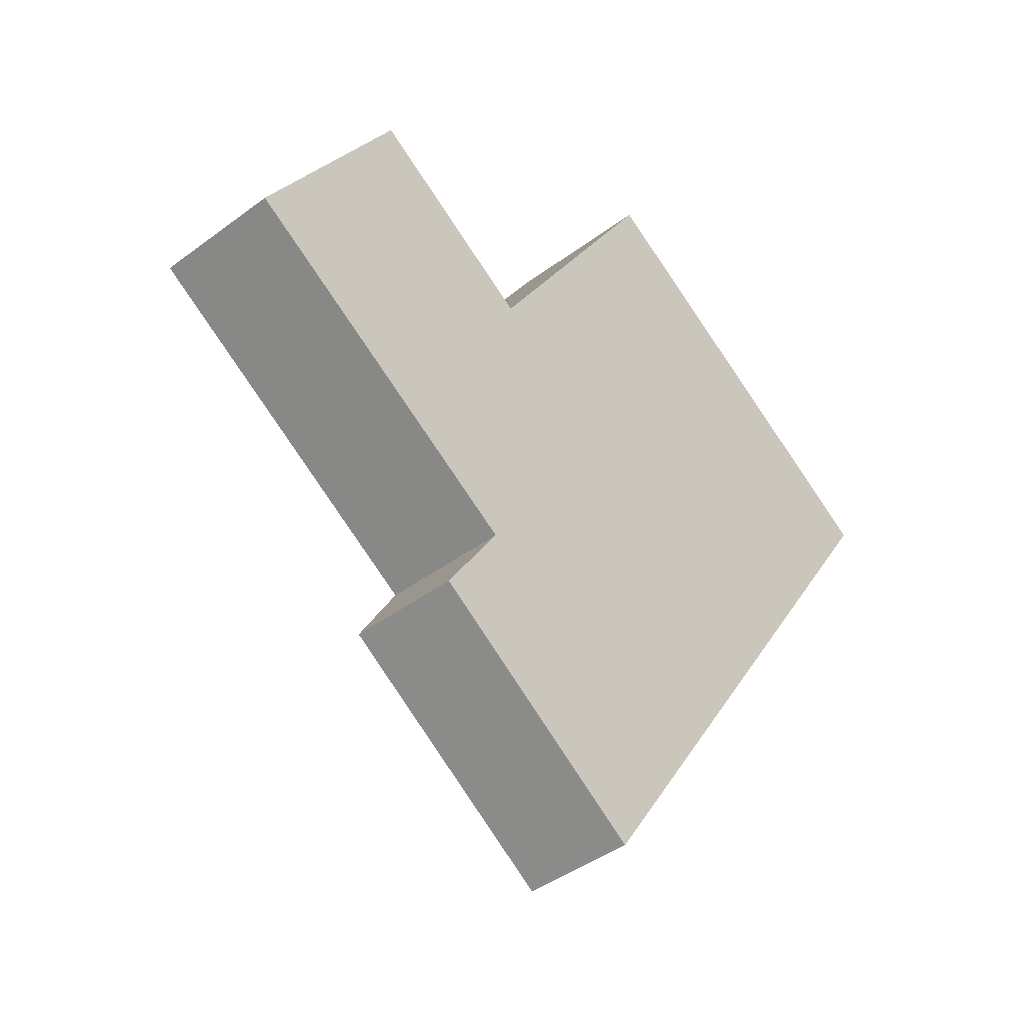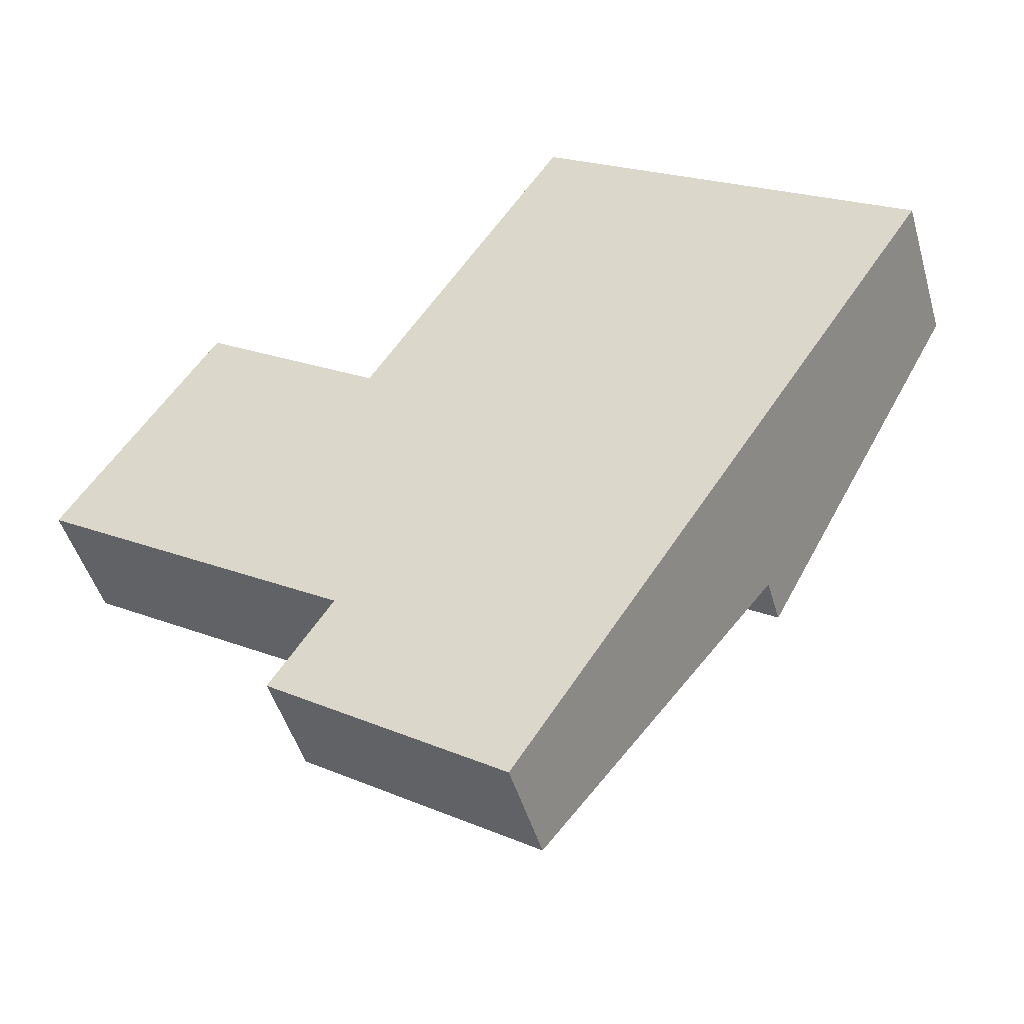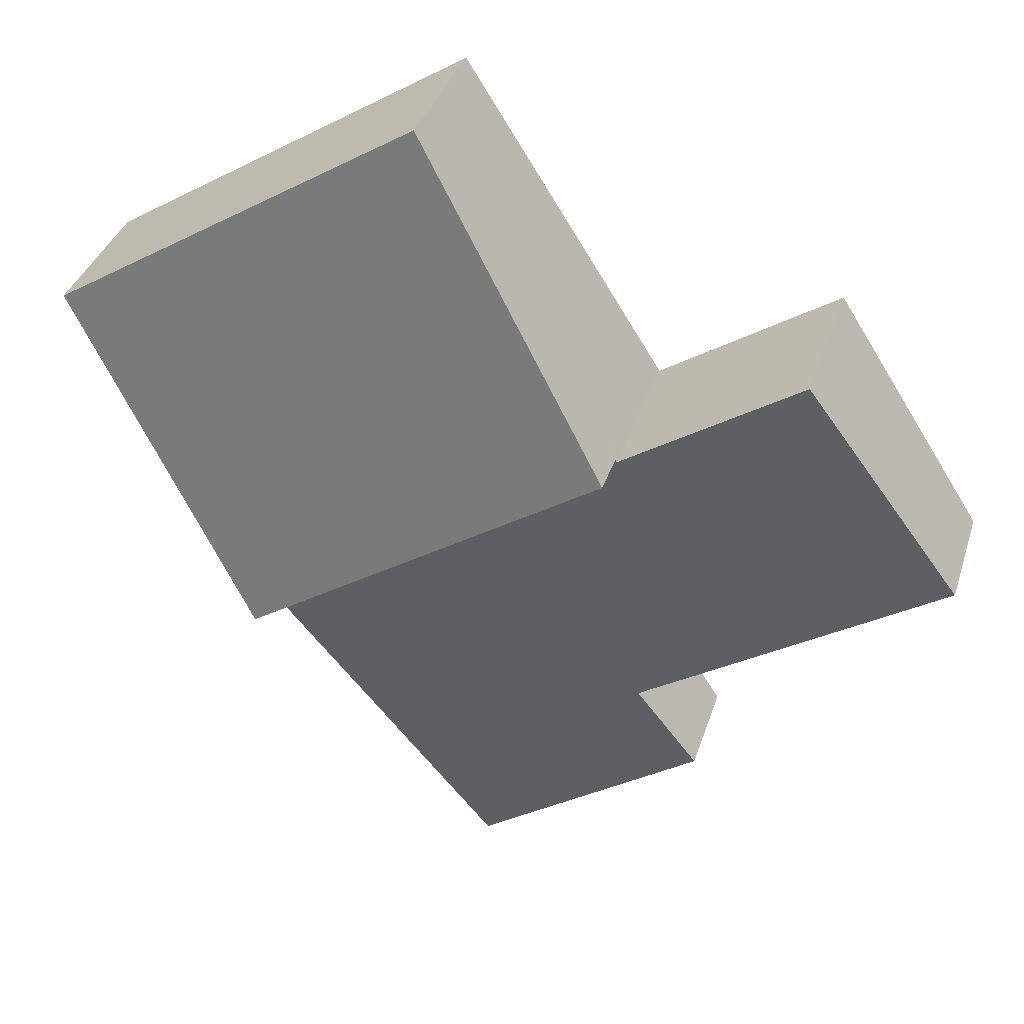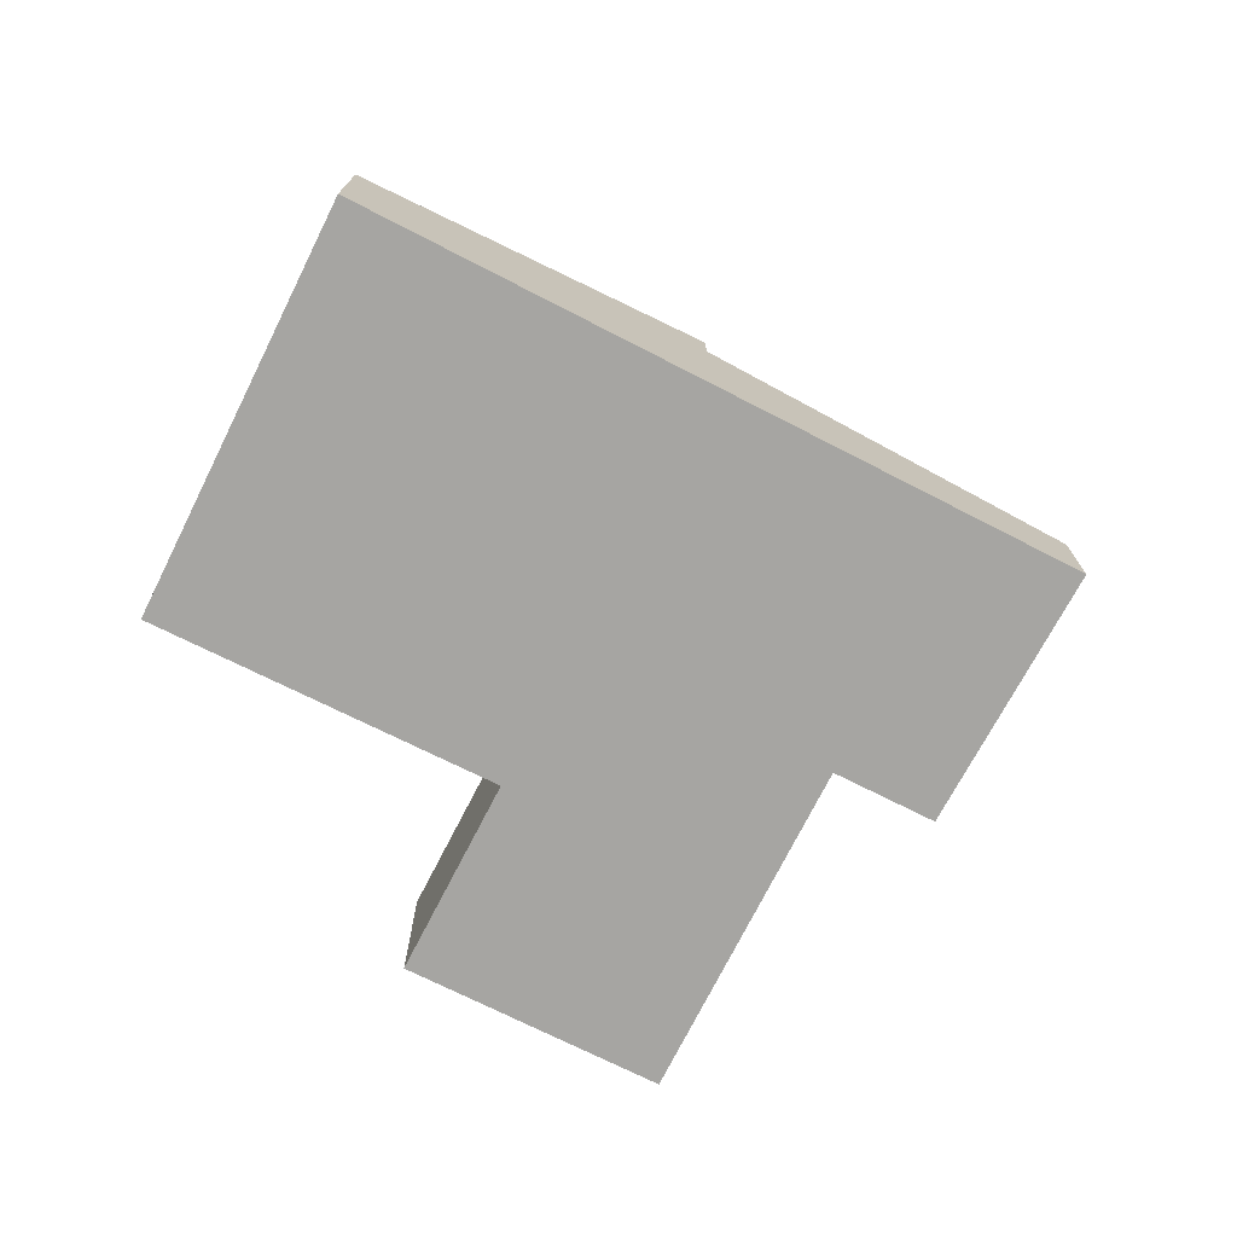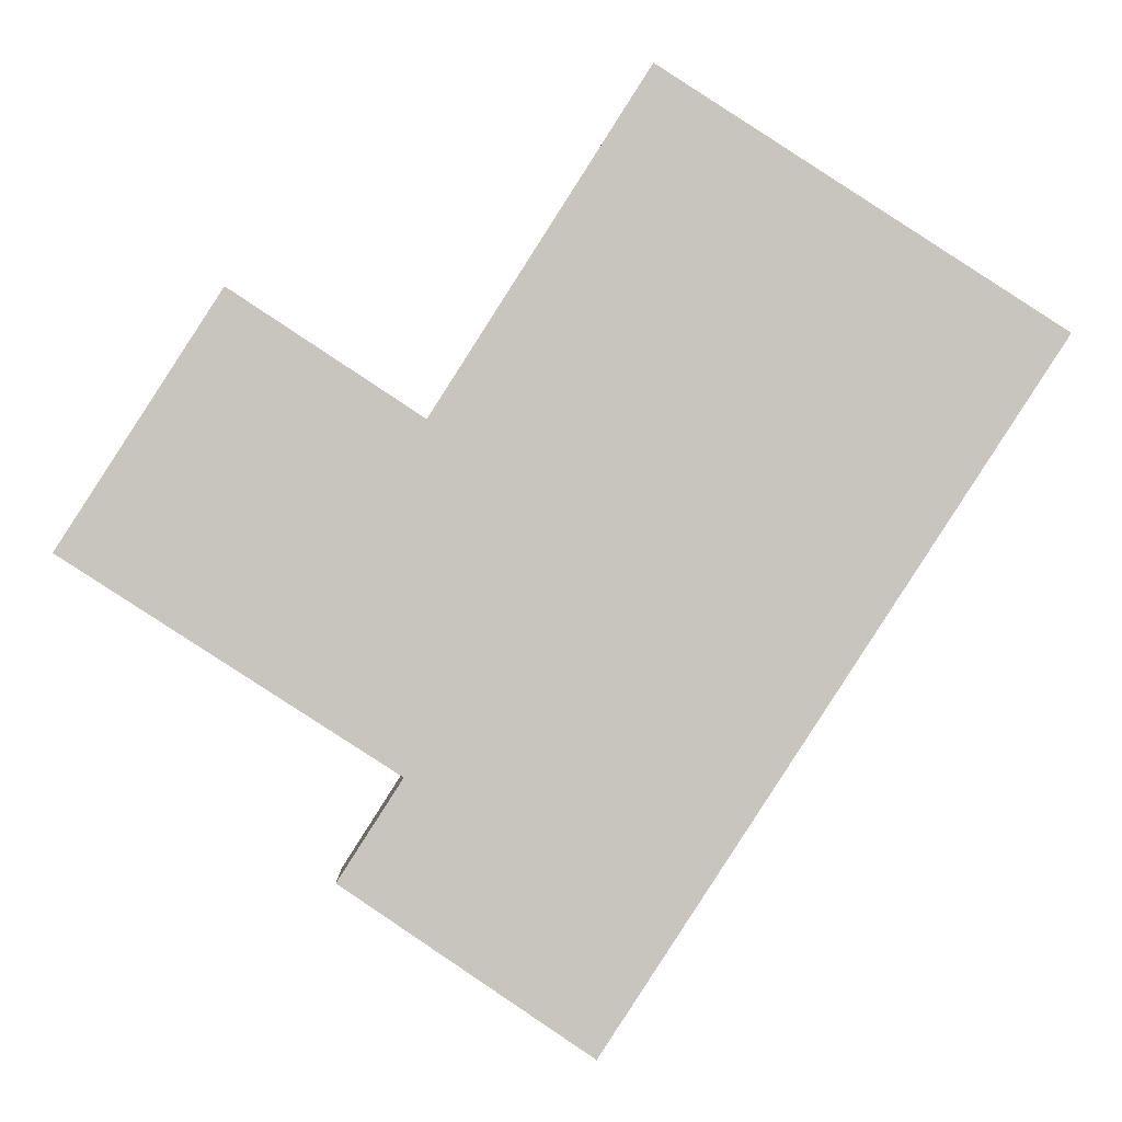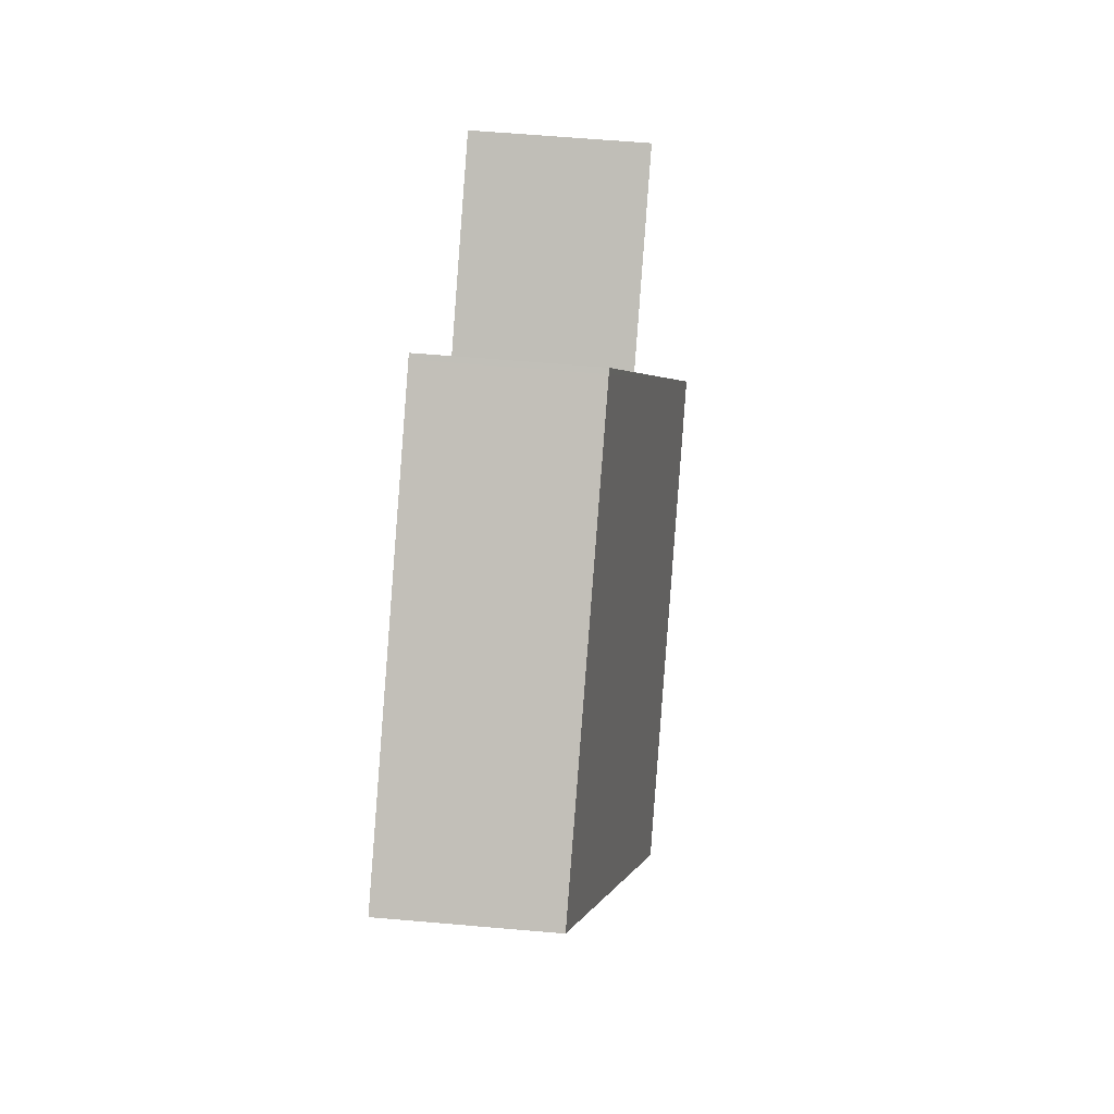
<metadata>
{"format":"obj","ext":"obj","renderer":"f3d","projection":"perspective","resolution":1024,"background":"white","views":[{"elev":-42.3,"azim":-48.1,"up":"+Z"},{"elev":-46.7,"azim":15.8,"up":"+Z"},{"elev":36.1,"azim":-163.2,"up":"+Z"},{"elev":-73.7,"azim":96.1,"up":"+Y"},{"elev":0.4,"azim":-2.0,"up":"+Z"},{"elev":60.5,"azim":95.1,"up":"+Z"}]}
</metadata>
<code>
v  14.33 3.47 -2.486
v  6.78 3.461 2.439
v  6.813 3.47 2.49
v  6.36 2.606 -4.098
v  5.121 2.261 -6.021
v  9.88 2.248 -9.279
v  0 2.592 1.587e-16
v  3.11 3.459 4.848
v  6.36 2.509e-16 -4.098
v  0 0 0
v  5.121 3.687e-16 -6.021
v  6.813 -1.525e-16 2.49
v  6.78 -1.493e-16 2.439
v  10.92 -5.482e-16 8.952
v  6.813 4.454 2.49
v  10.92 3.214 8.952
v  3.11 -2.969e-16 4.848
v  14.33 4.466 -2.486
v  11.01 -5.447e-16 8.895
v  14.33 1.522e-16 -2.486
v  18.61 -2.474e-16 4.04
v  9.88 5.682e-16 -9.279
v  18.61 3.202 4.04
v  11.01 3.214 8.895
g defaultobject
f 1 2 3
f 2 1 4
f 4 1 5
f 5 1 6
f 2 7 8
f 7 2 4
f 7 9 10
f 9 7 4
f 4 11 9
f 11 4 5
f 12 2 13
f 2 12 14
f 2 14 3
f 3 14 15
f 15 14 16
f 2 17 13
f 17 2 8
f 15 1 3
f 1 15 18
f 19 20 21
f 20 19 14
f 20 14 12
f 20 12 22
f 22 12 13
f 22 13 17
f 22 17 9
f 9 17 10
f 11 22 9
f 23 1 18
f 1 23 20
f 20 23 21
f 1 22 6
f 22 1 20
f 24 15 16
f 15 24 18
f 18 24 23
f 8 10 17
f 10 8 7
f 19 16 14
f 16 19 24
f 24 19 21
f 24 21 23
f 5 22 11
f 22 5 6

</code>
